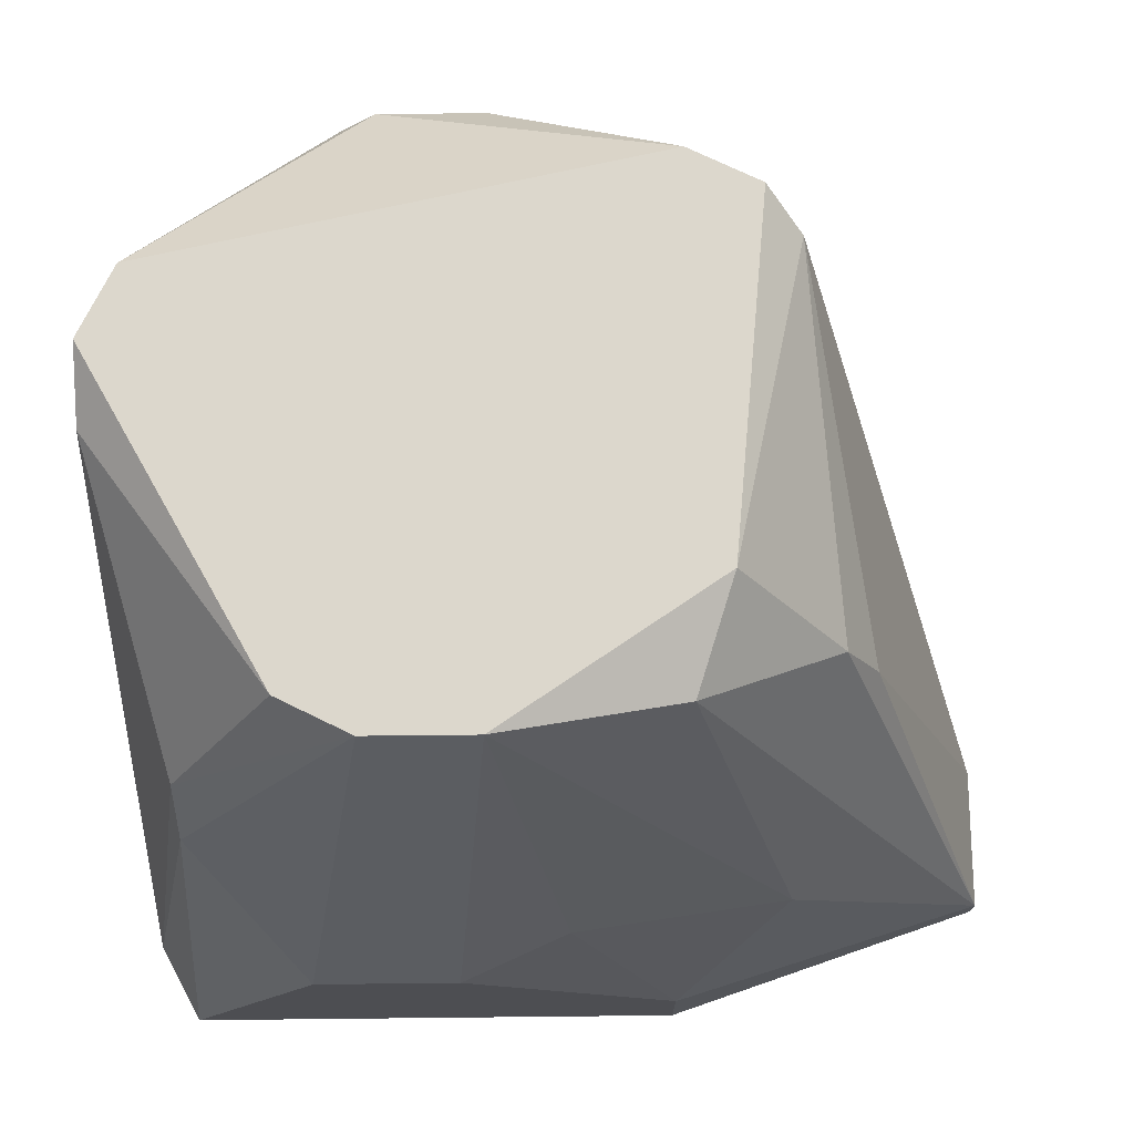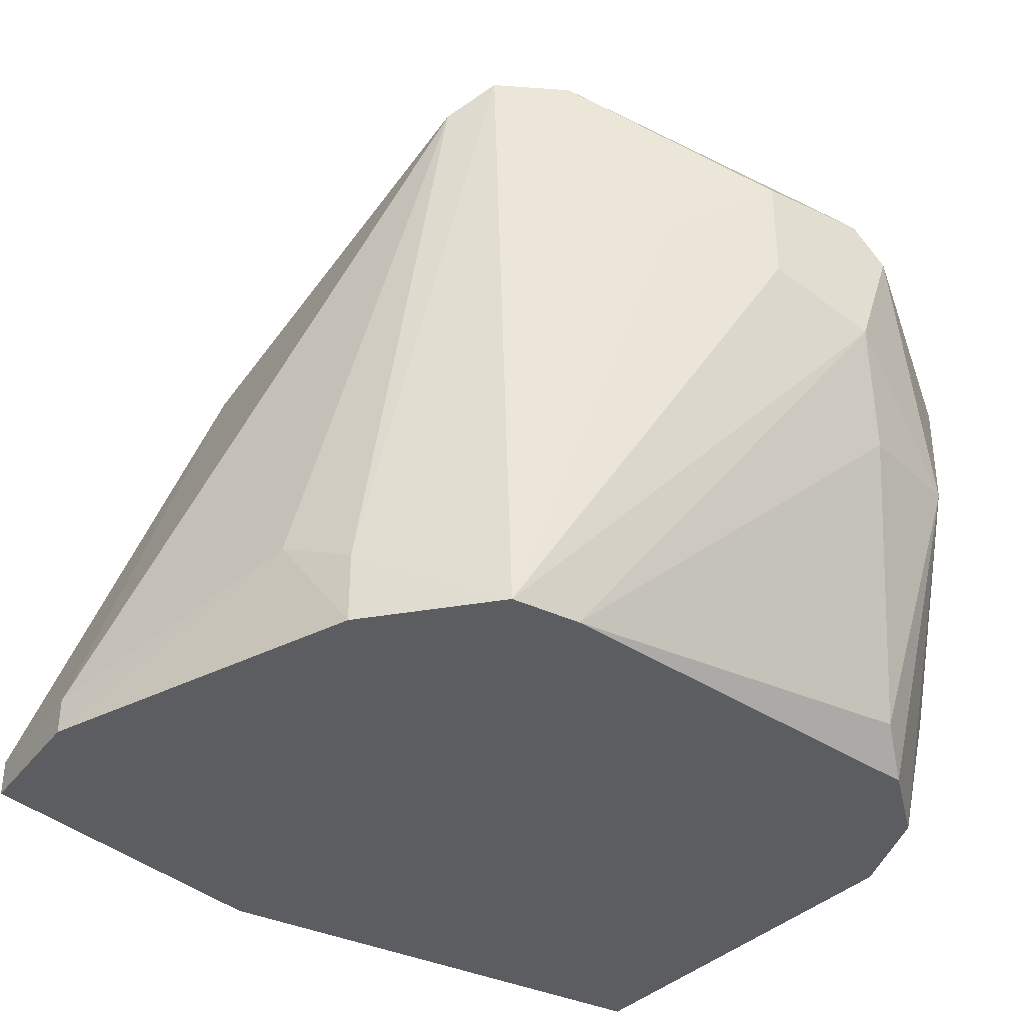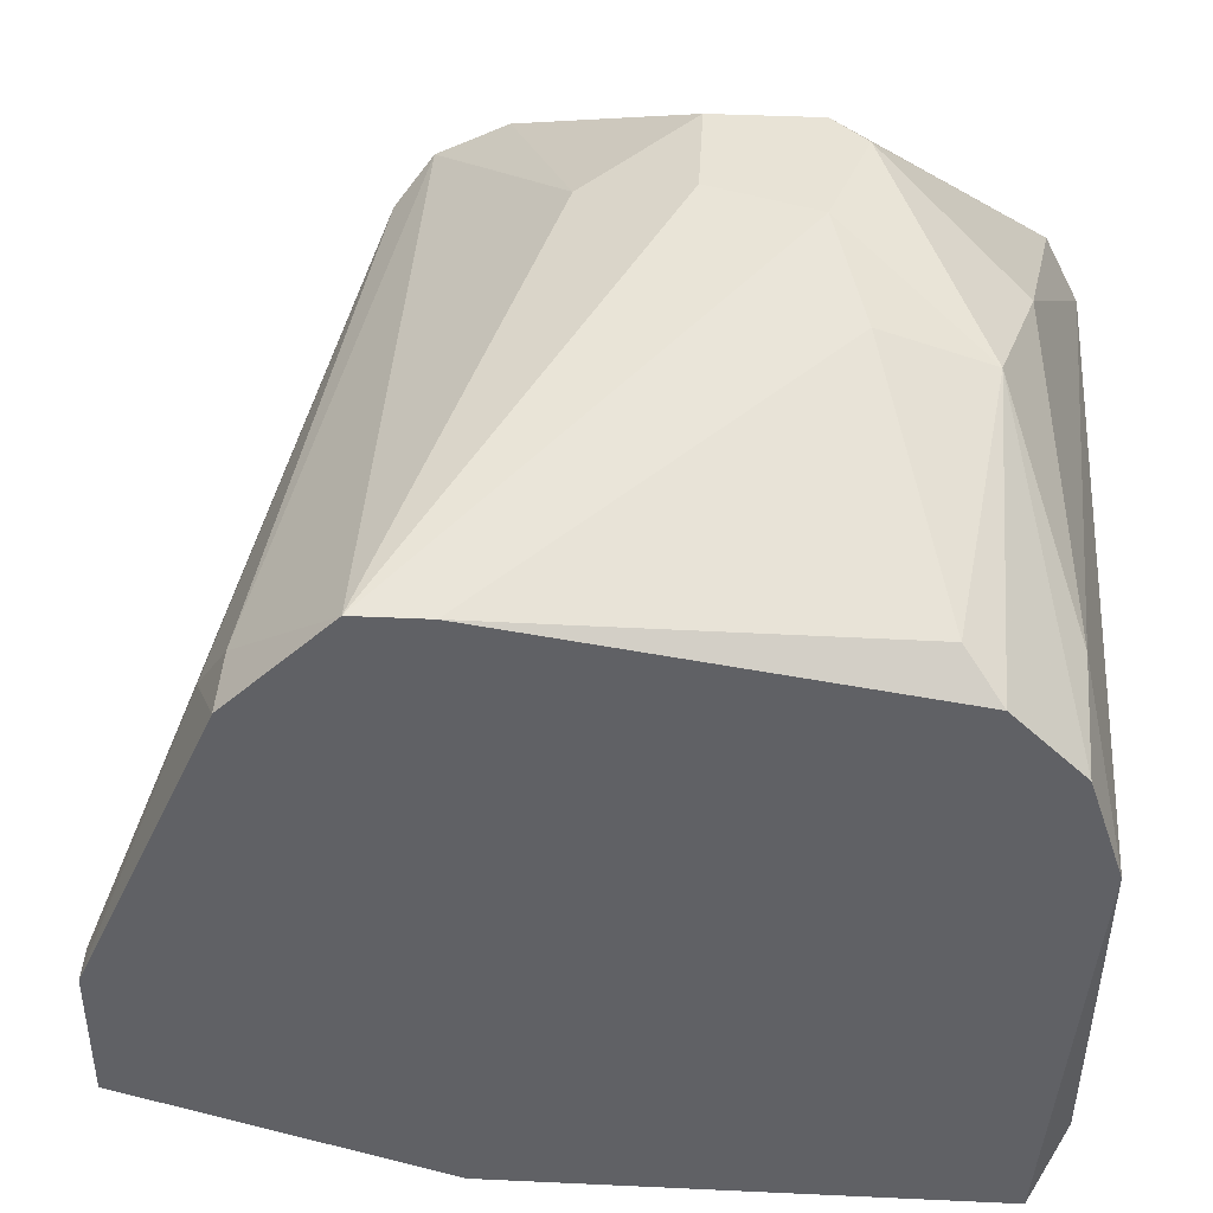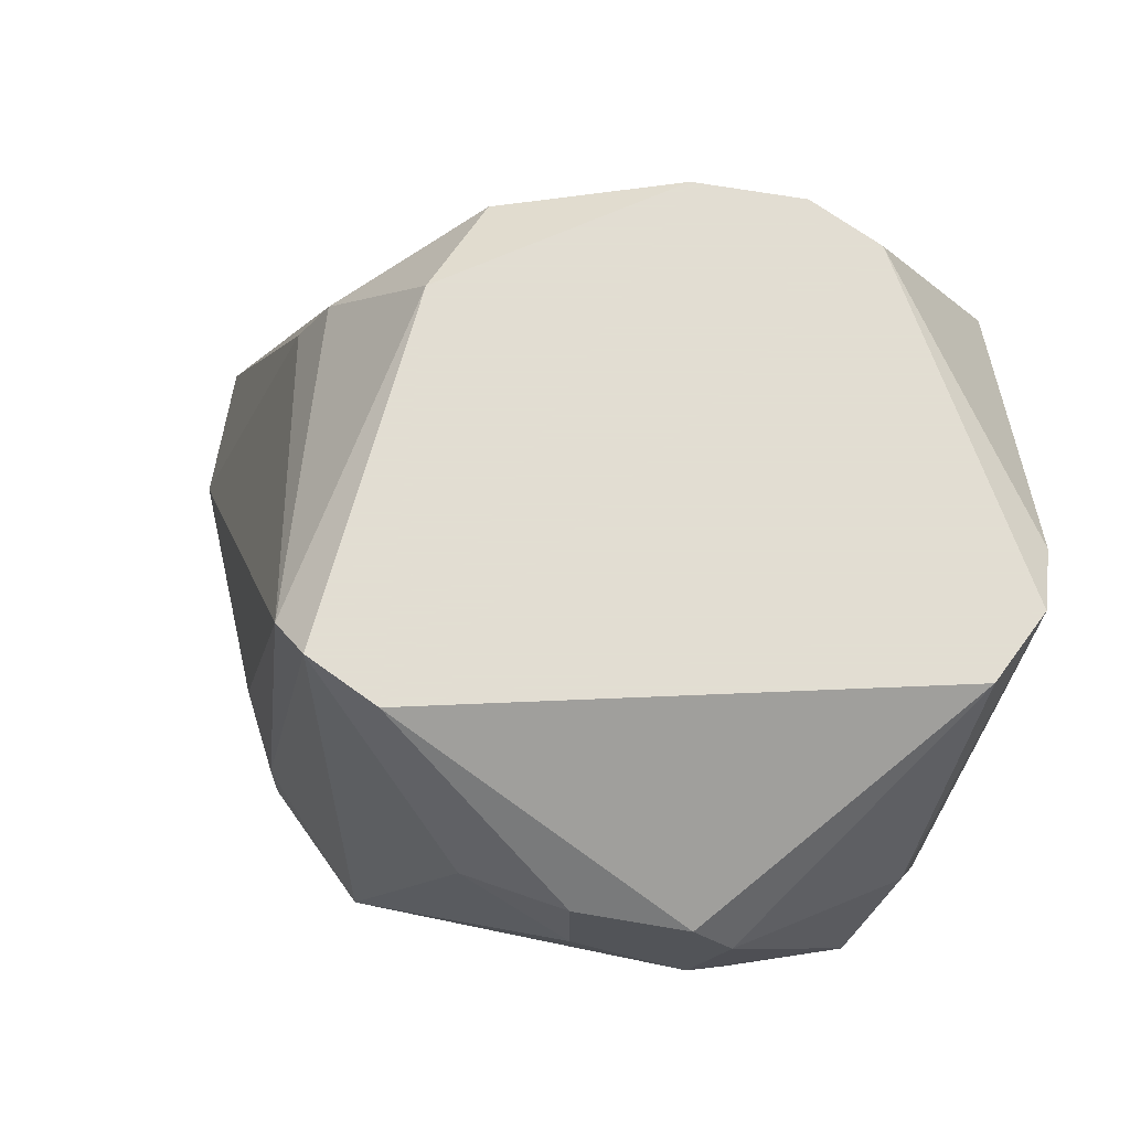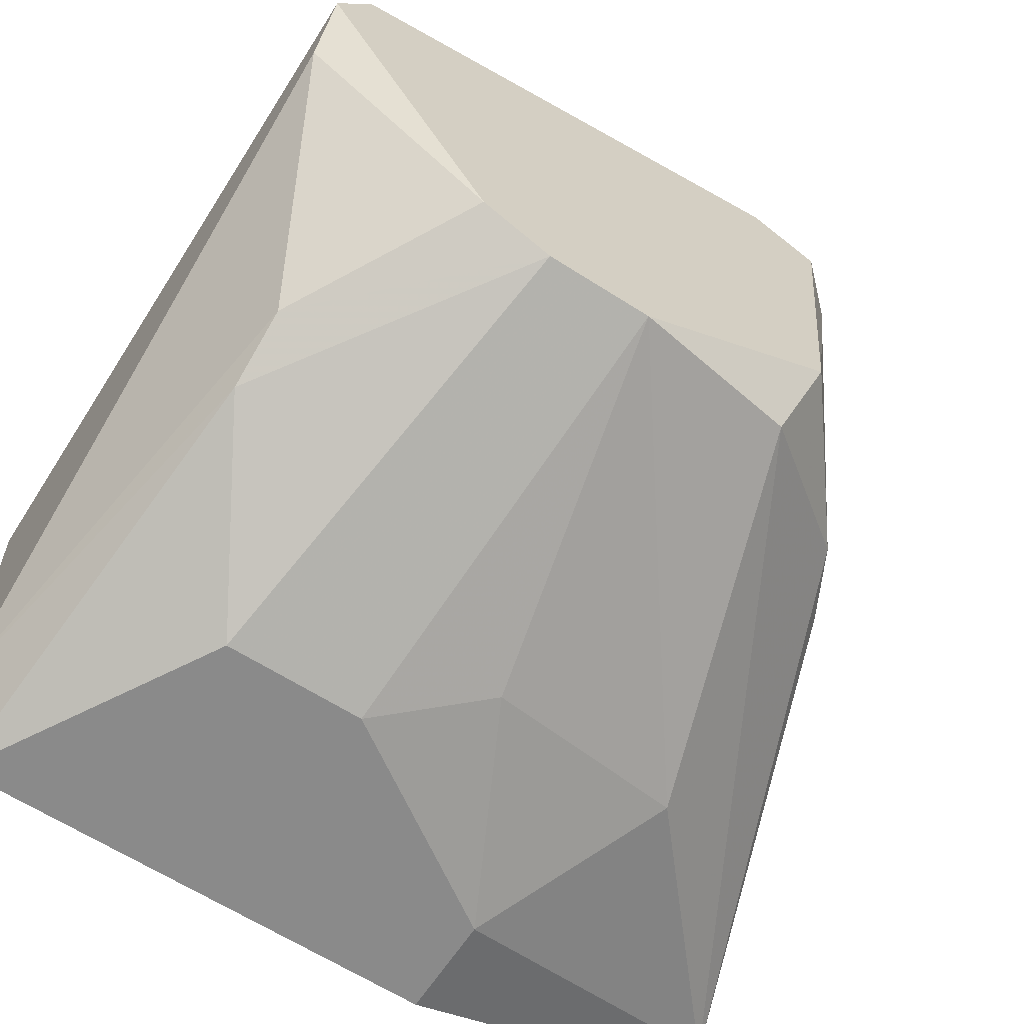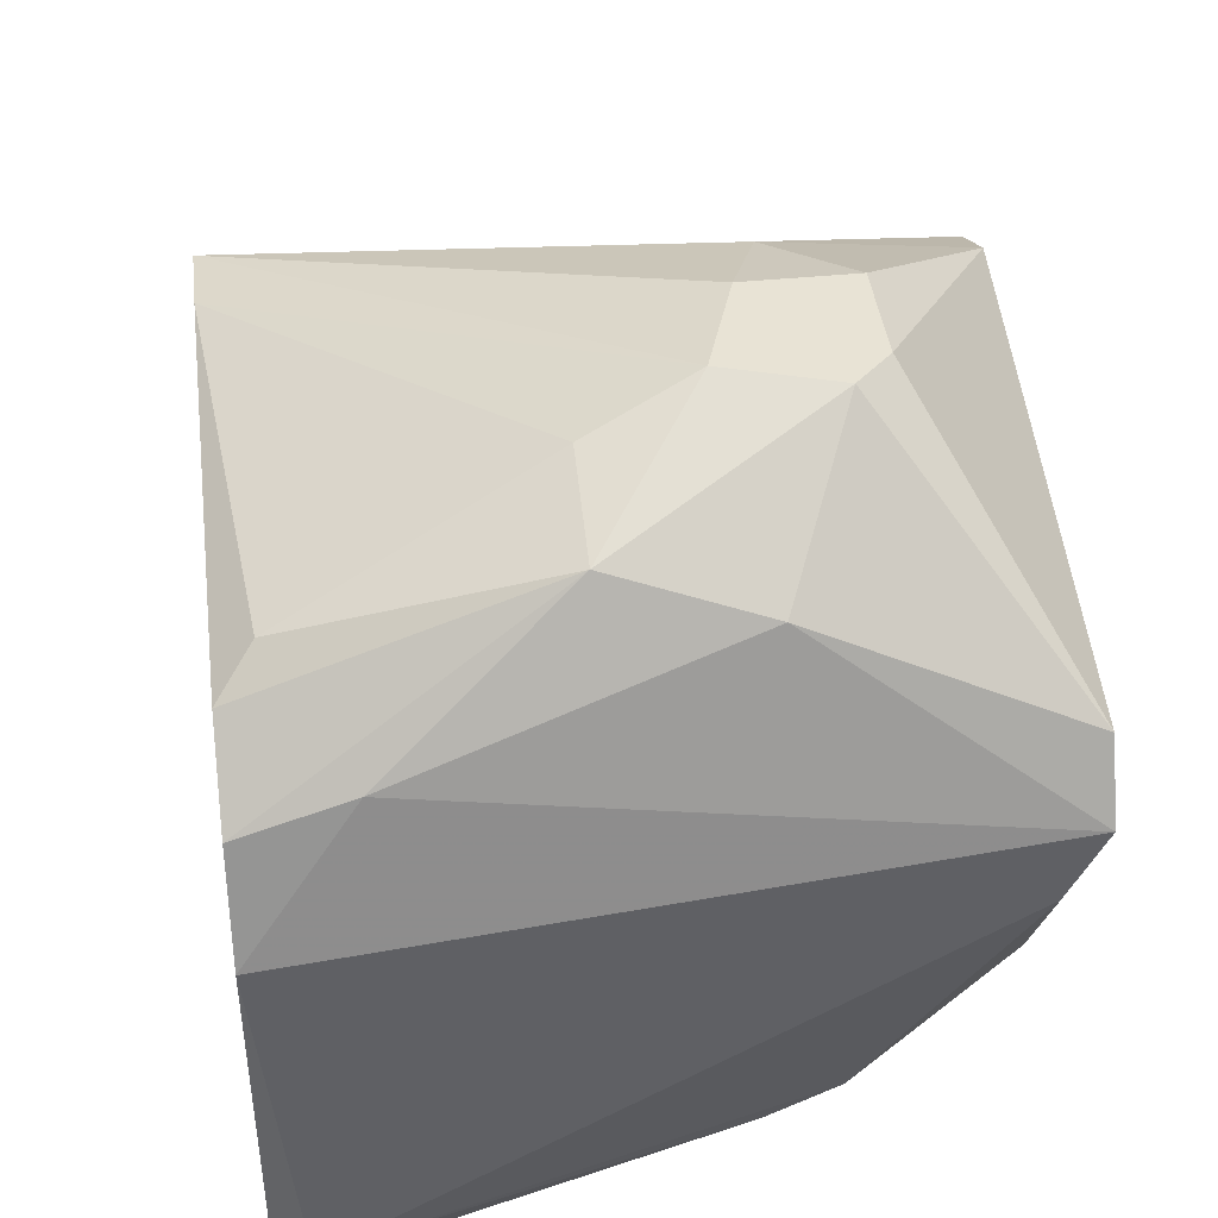
<metadata>
{"format":"obj","ext":"obj","renderer":"f3d","projection":"perspective","resolution":1024,"background":"white","views":[{"elev":72.8,"azim":-0.6,"up":"+Z"},{"elev":-35.9,"azim":148.0,"up":"+Z"},{"elev":41.9,"azim":-176.8,"up":"+Y"},{"elev":68.1,"azim":-170.3,"up":"+Z"},{"elev":-63.5,"azim":-32.9,"up":"+Y"},{"elev":41.0,"azim":-97.0,"up":"+Y"}]}
</metadata>
<code>
v 0.008704 0.004023 0.04031
v 0.004941 0.007785 0.05535
v 0.004941 0.008725 0.03748
v -0.007283 0.007785 0.03842
v 0.01153 -0.006319 0.03748
v 0.01153 -0.006319 0.03842
v 0.01153 -0.002558 0.03748
v 0.01153 -0.002558 0.03842
v 0.000241 -0.008201 0.04595
v -0.01105 0.002141 0.05441
v -0.01105 0.002141 0.03748
v -0.01105 0.004023 0.05535
v -0.01105 -0.007261 0.03842
v 0.001178 0.01061 0.0497
v -0.009164 0.008725 0.04877
v -0.009164 -0.006319 0.04877
v -0.009164 -0.005382 0.05065
v -0.00164 -0.005382 0.05535
v -0.00164 0.01155 0.05159
v -0.00164 0.01155 0.04877
v -0.004461 -0.005382 0.05535
v -0.004461 0.01155 0.05159
v -0.004461 0.01155 0.04782
v 0.007763 -0.002558 0.0497
v 0.007763 0.005903 0.03936
v 0.007763 0.005903 0.03748
v -0.005403 0.01155 0.05065
v -0.005403 0.01061 0.04501
v 0.004 -0.001618 0.05535
v -0.008224 0.009666 0.04501
v -0.008224 0.006845 0.03748
v -0.006342 -0.00444 0.05535
v -0.006342 -0.009145 0.04407
v 0.005882 -0.007261 0.04501
v 0.005882 0.006845 0.05441
v 0.003061 0.008725 0.05535
v 0.003061 0.008725 0.03748
v 0.003061 -0.00444 0.05441
v 0.003061 -0.009145 0.04031
v 0.003061 -0.009145 0.03748
v -0.0101 0.004963 0.03748
v -0.0101 -0.009145 0.03748
v -0.0101 0.005903 0.04031
v -0.0101 0.005903 0.05535
v -0.002581 -0.009145 0.04407
v 0.006822 -0.002558 0.05159
f 4 37 31
f 7 41 3
f 32 36 12
f 41 7 42
f 33 42 39
f 38 6 46
f 36 32 18
f 42 7 40
f 39 42 40
f 6 39 40
f 41 42 11
f 42 13 11
f 13 12 11
f 27 19 23
f 30 27 23
f 12 36 44
f 38 46 29
f 46 35 29
f 36 18 29
f 18 38 29
f 6 38 34
f 39 6 34
f 38 18 34
f 27 30 15
f 12 44 15
f 44 27 15
f 33 39 45
f 18 33 45
f 32 12 10
f 17 32 10
f 13 17 10
f 12 13 10
f 19 36 14
f 25 3 2
f 35 25 2
f 36 29 2
f 29 35 2
f 14 36 2
f 3 14 2
f 36 19 22
f 19 27 22
f 44 36 22
f 27 44 22
f 32 17 21
f 18 32 21
f 33 18 21
f 30 41 43
f 41 11 43
f 11 12 43
f 12 15 43
f 15 30 43
f 6 7 8
f 46 6 24
f 35 46 24
f 6 8 24
f 8 35 24
f 7 6 5
f 40 7 5
f 6 40 5
f 3 41 37
f 23 3 37
f 25 35 1
f 8 7 1
f 35 8 1
f 23 19 20
f 3 23 20
f 19 14 20
f 14 3 20
f 7 3 26
f 3 25 26
f 1 7 26
f 25 1 26
f 4 30 28
f 30 23 28
f 37 4 28
f 23 37 28
f 42 33 16
f 13 42 16
f 17 13 16
f 33 21 16
f 21 17 16
f 39 34 9
f 34 18 9
f 45 39 9
f 18 45 9
f 41 30 31
f 30 4 31
f 37 41 31

</code>
